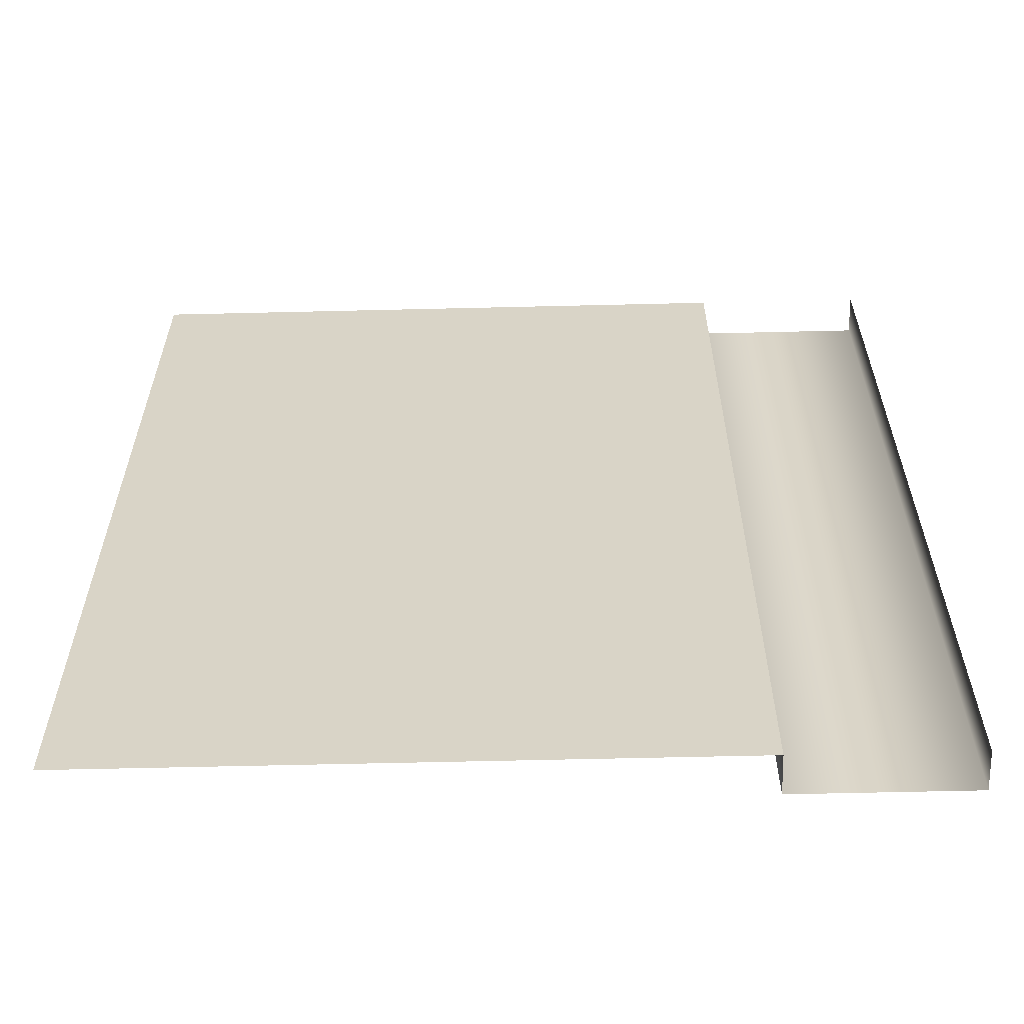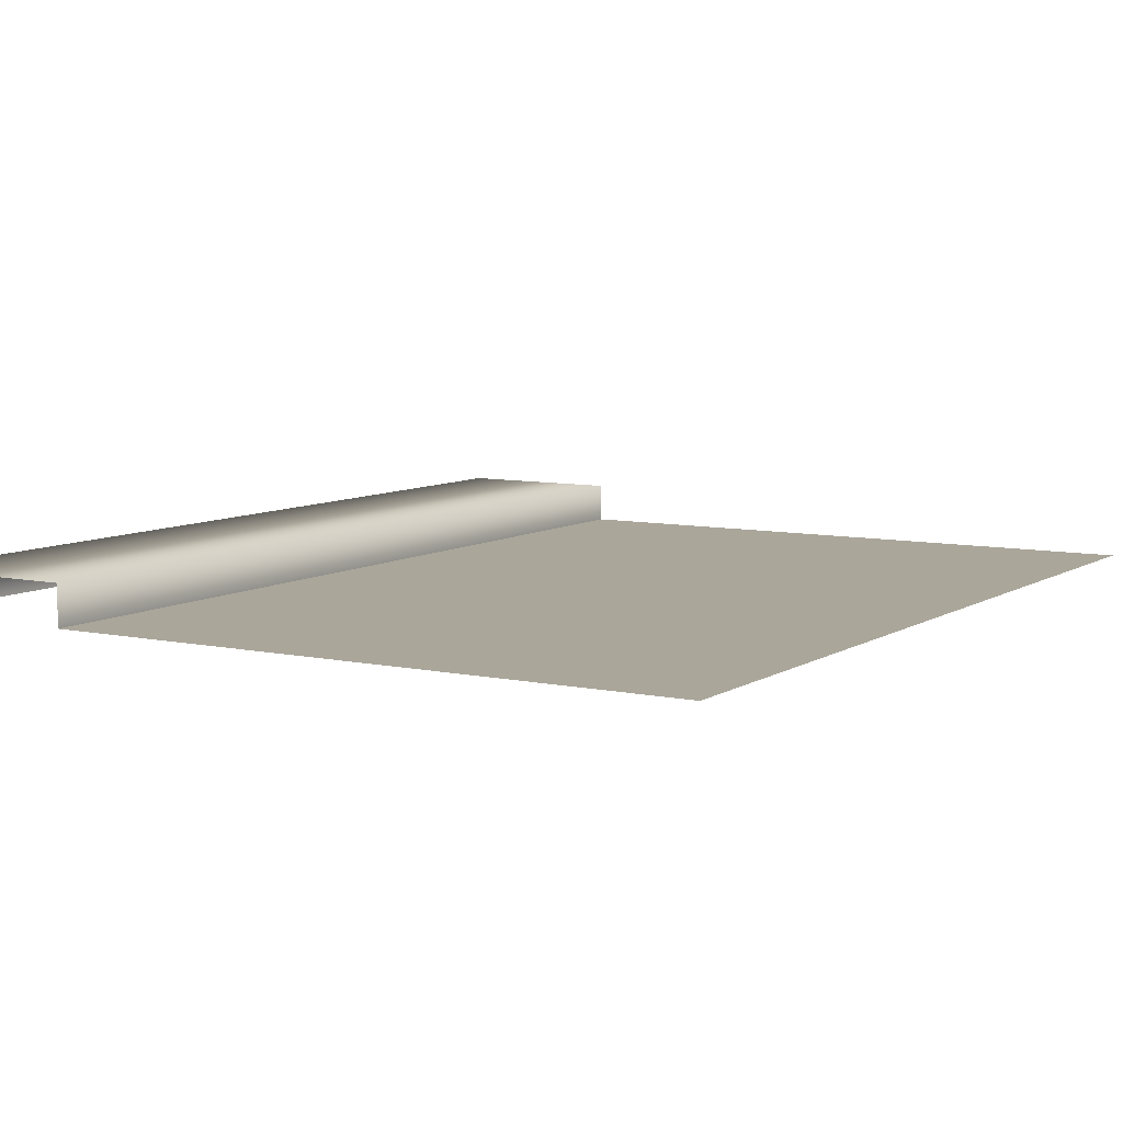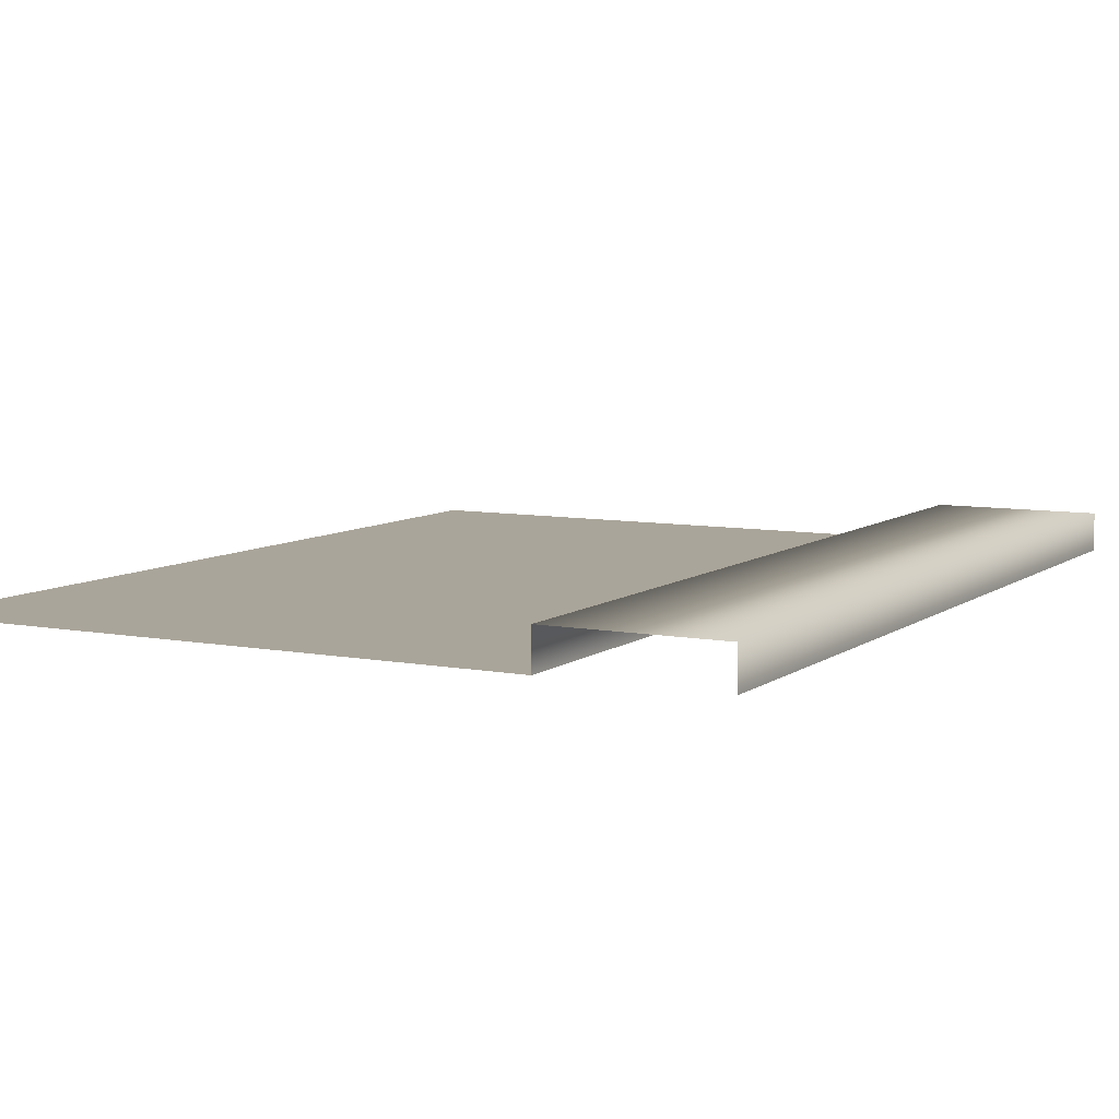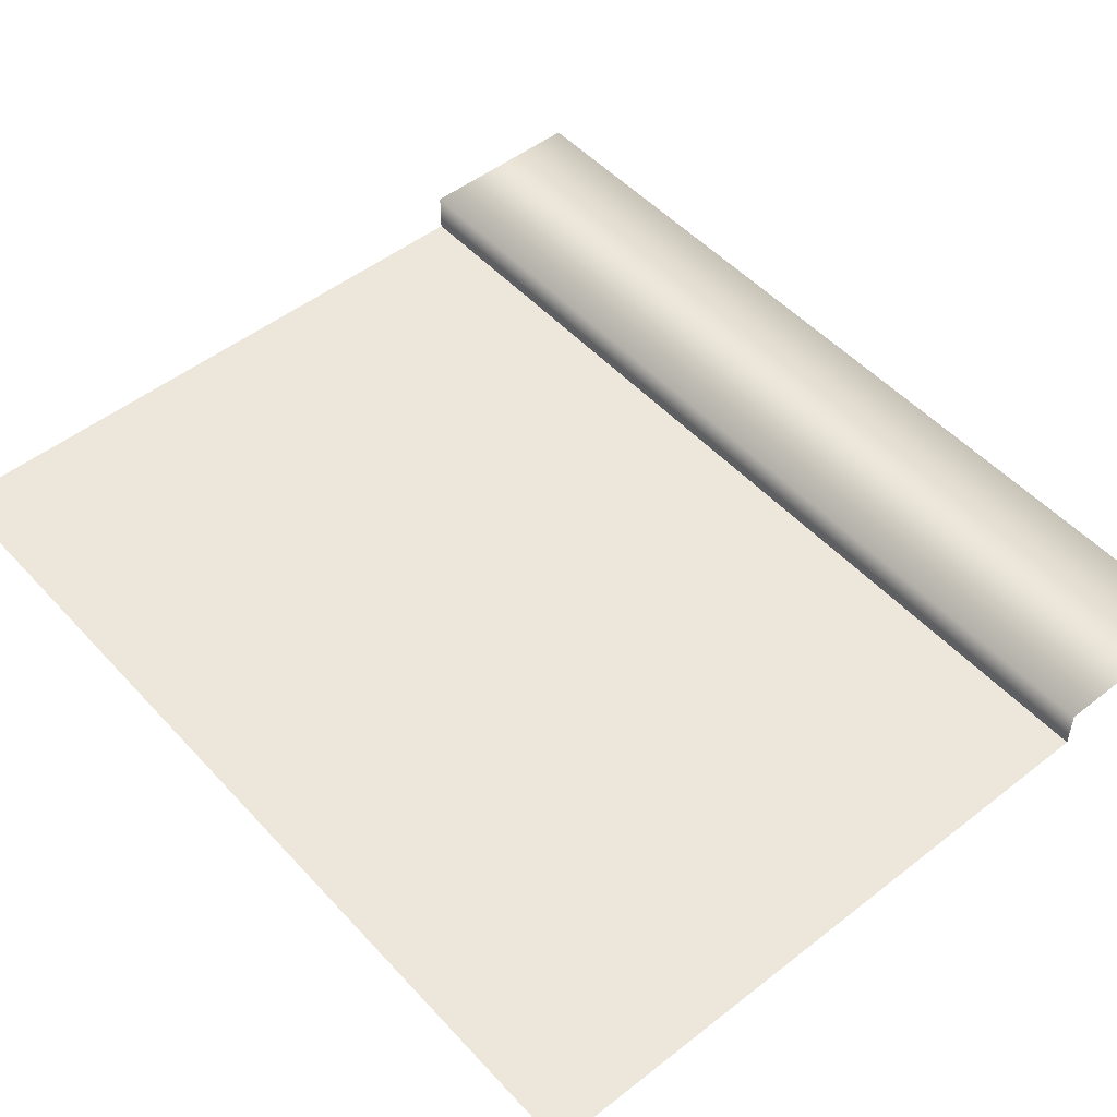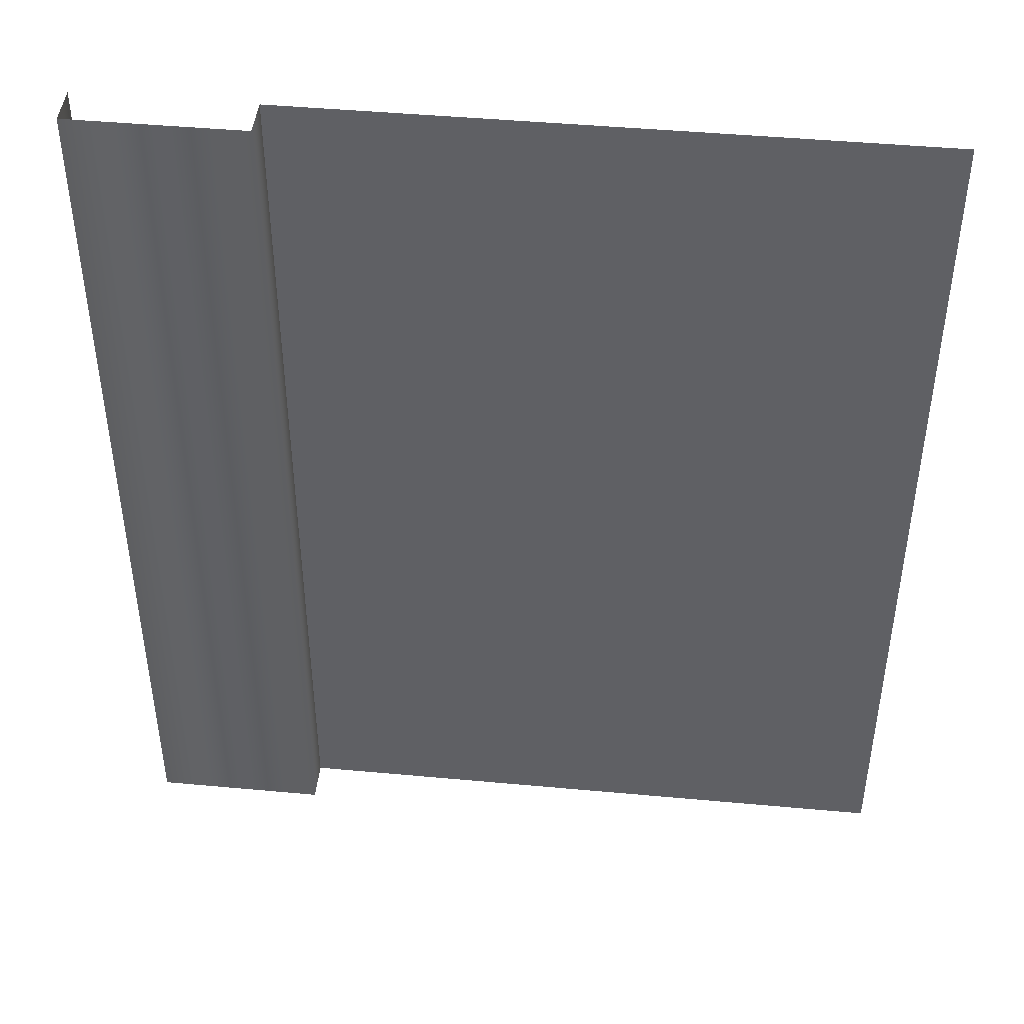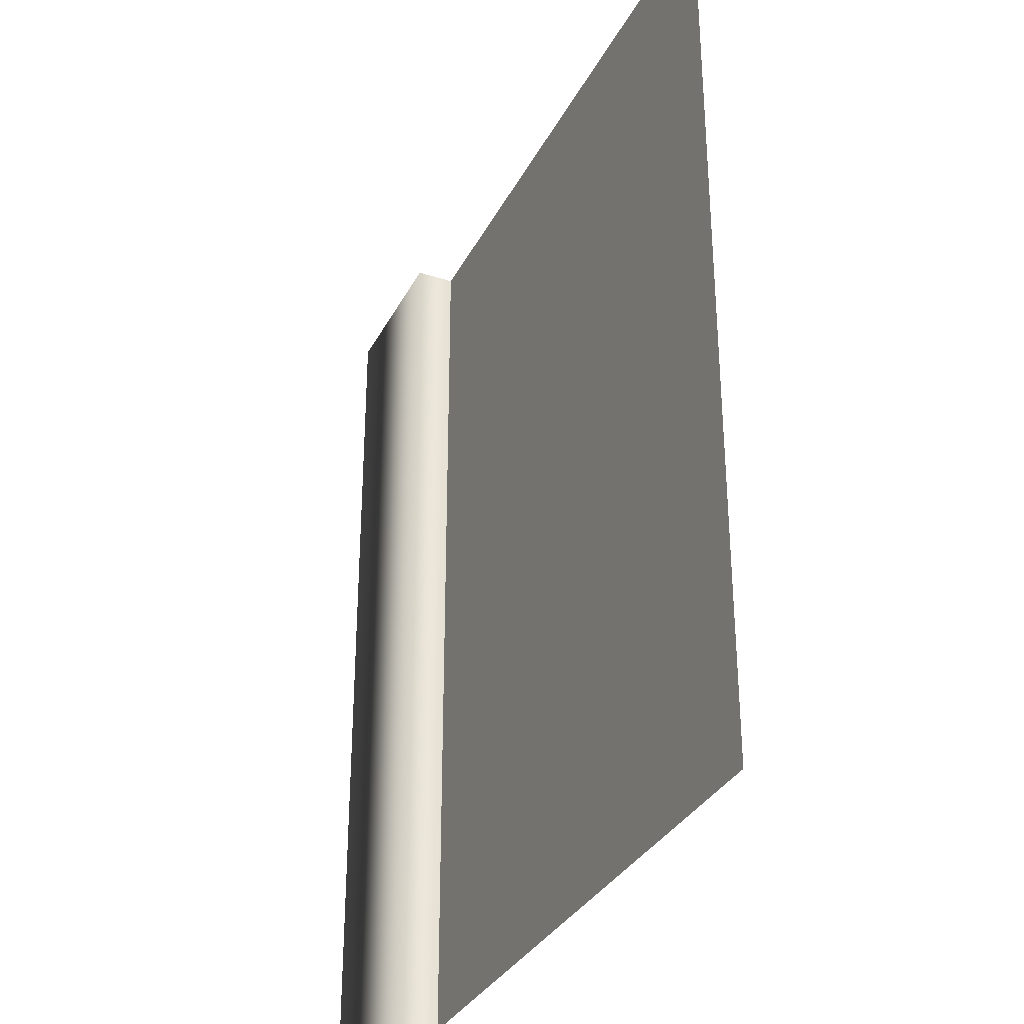
<metadata>
{"format":"obj","ext":"obj","renderer":"f3d","projection":"perspective","resolution":1024,"background":"white","views":[{"elev":-61.2,"azim":-178.6,"up":"+Y"},{"elev":7.8,"azim":31.1,"up":"+Z"},{"elev":7.7,"azim":-151.7,"up":"+Z"},{"elev":50.3,"azim":139.4,"up":"+Z"},{"elev":45.1,"azim":6.1,"up":"+Y"},{"elev":-32.7,"azim":66.2,"up":"+Y"}]}
</metadata>
<code>
v  -828.4 0 -0
v  -358.4 0 -0
v  -358.4 700 0
v  -828.4 700 0
v  -958.4 0.0001 0.0003
v  -958.4 0.0001 30
v  -958.4 700 30
v  -958.4 700 0.0003
v  -828.4 0.0001 30
v  -828.4 700 30
v  -828.4 0.0001 0.0003
v  -828.4 700 0.0003
g panel_wall_left_column
f 1 2 3
f 3 4 1
f 5 6 7
f 7 8 5
f 6 9 10
f 10 7 6
f 9 11 12
f 12 10 9

</code>
